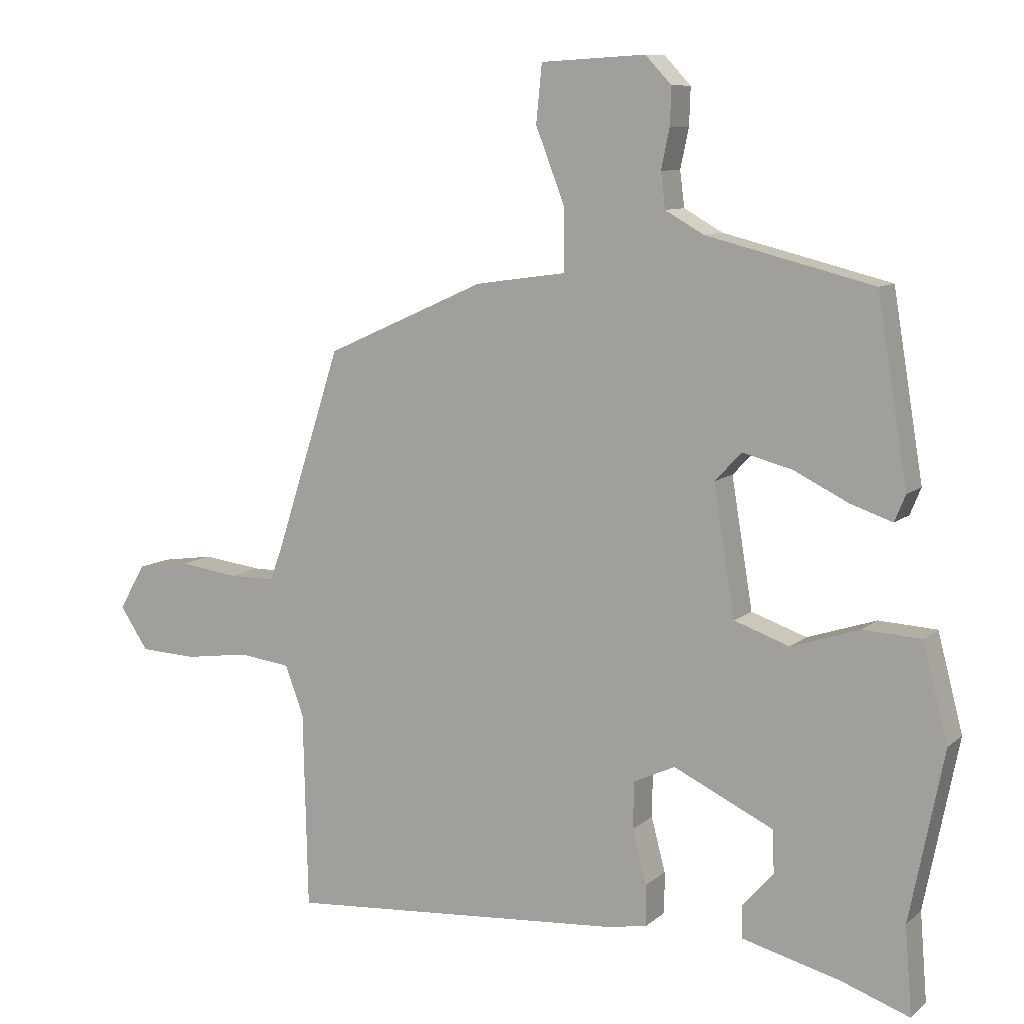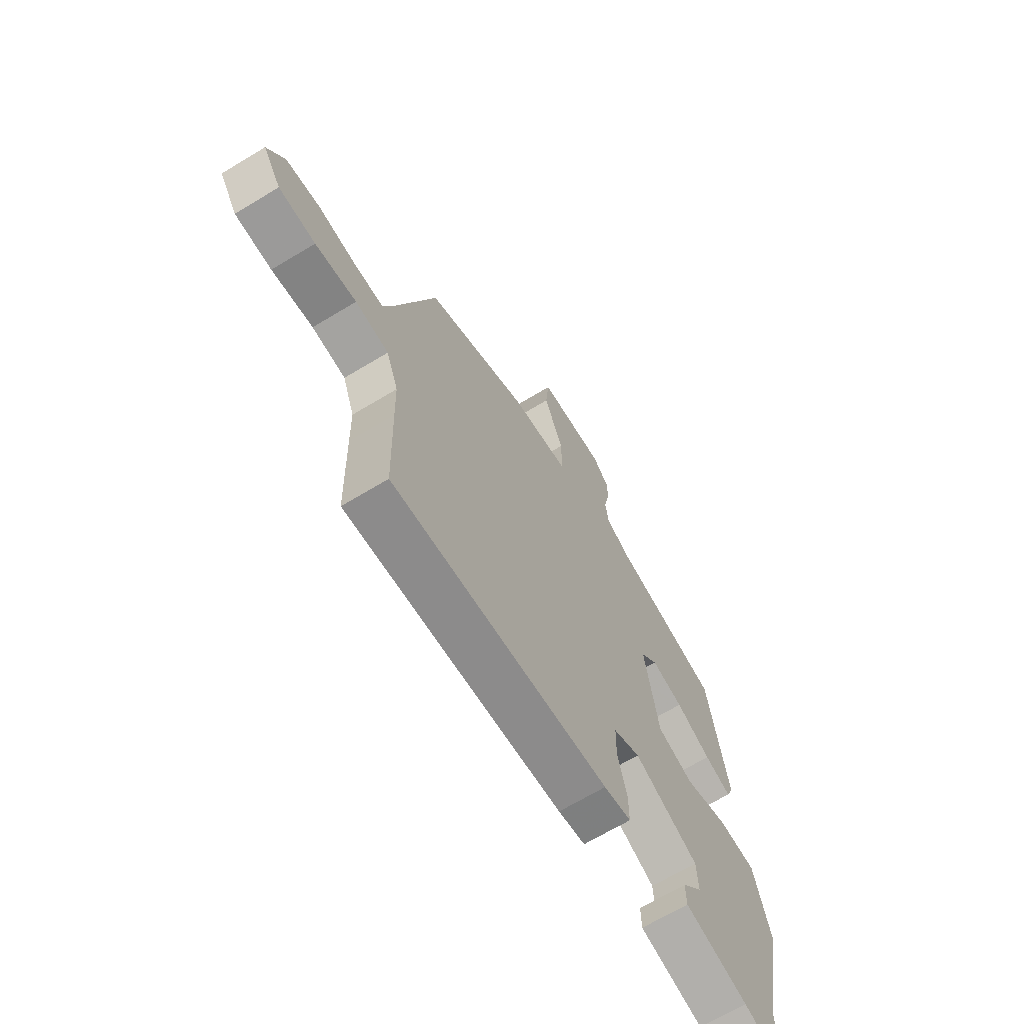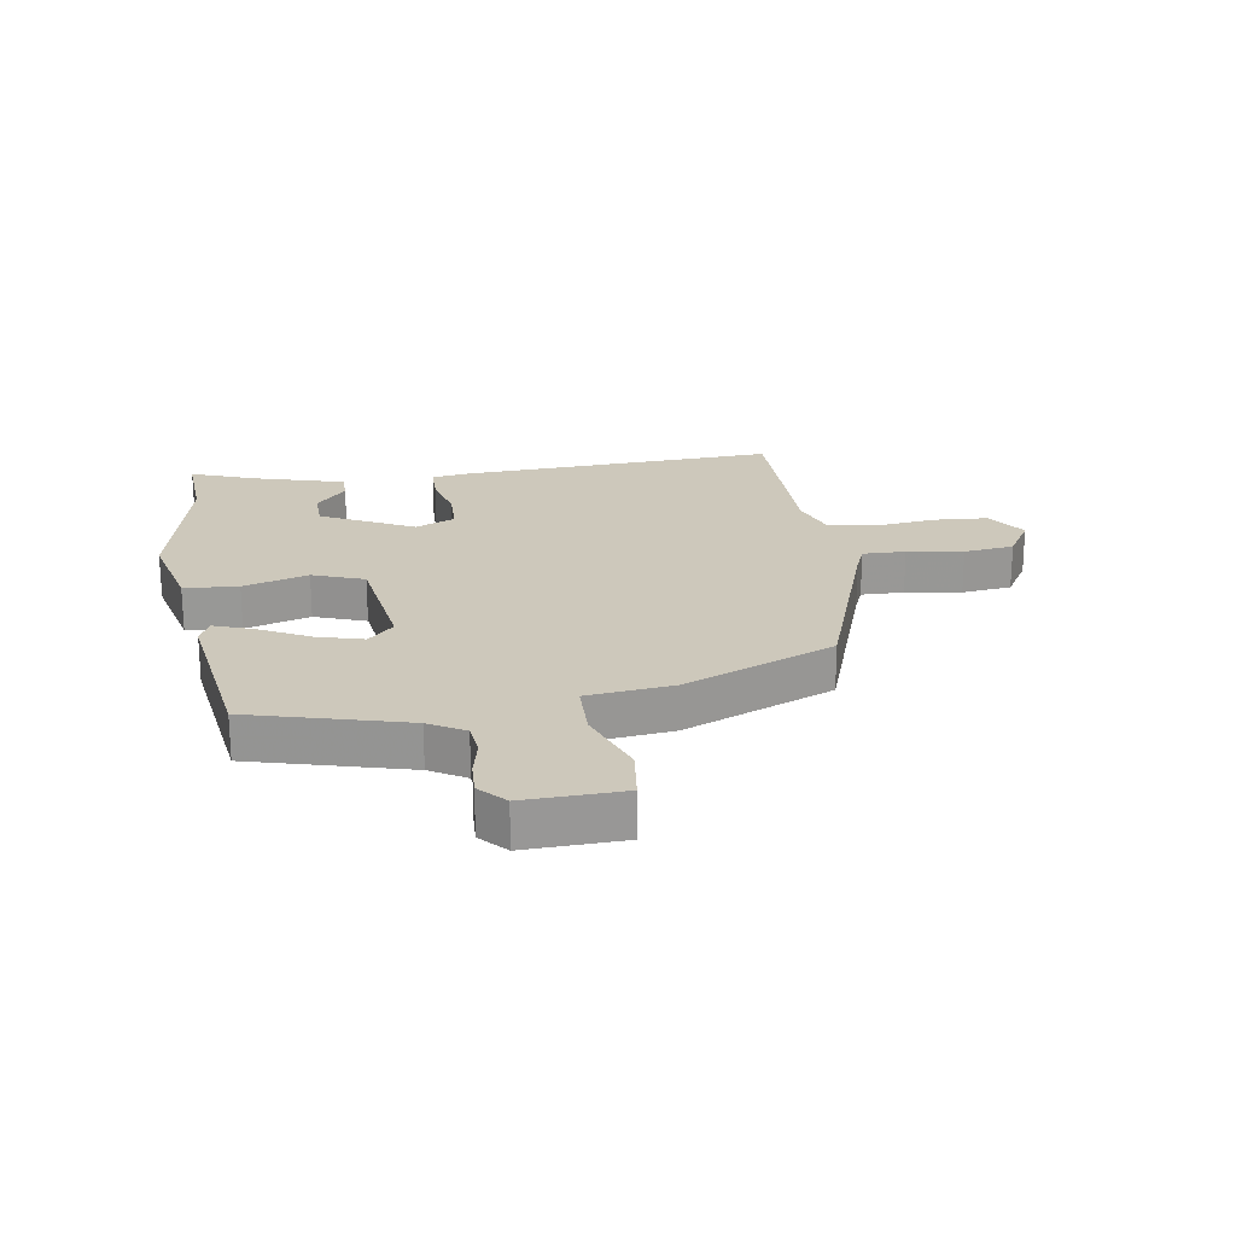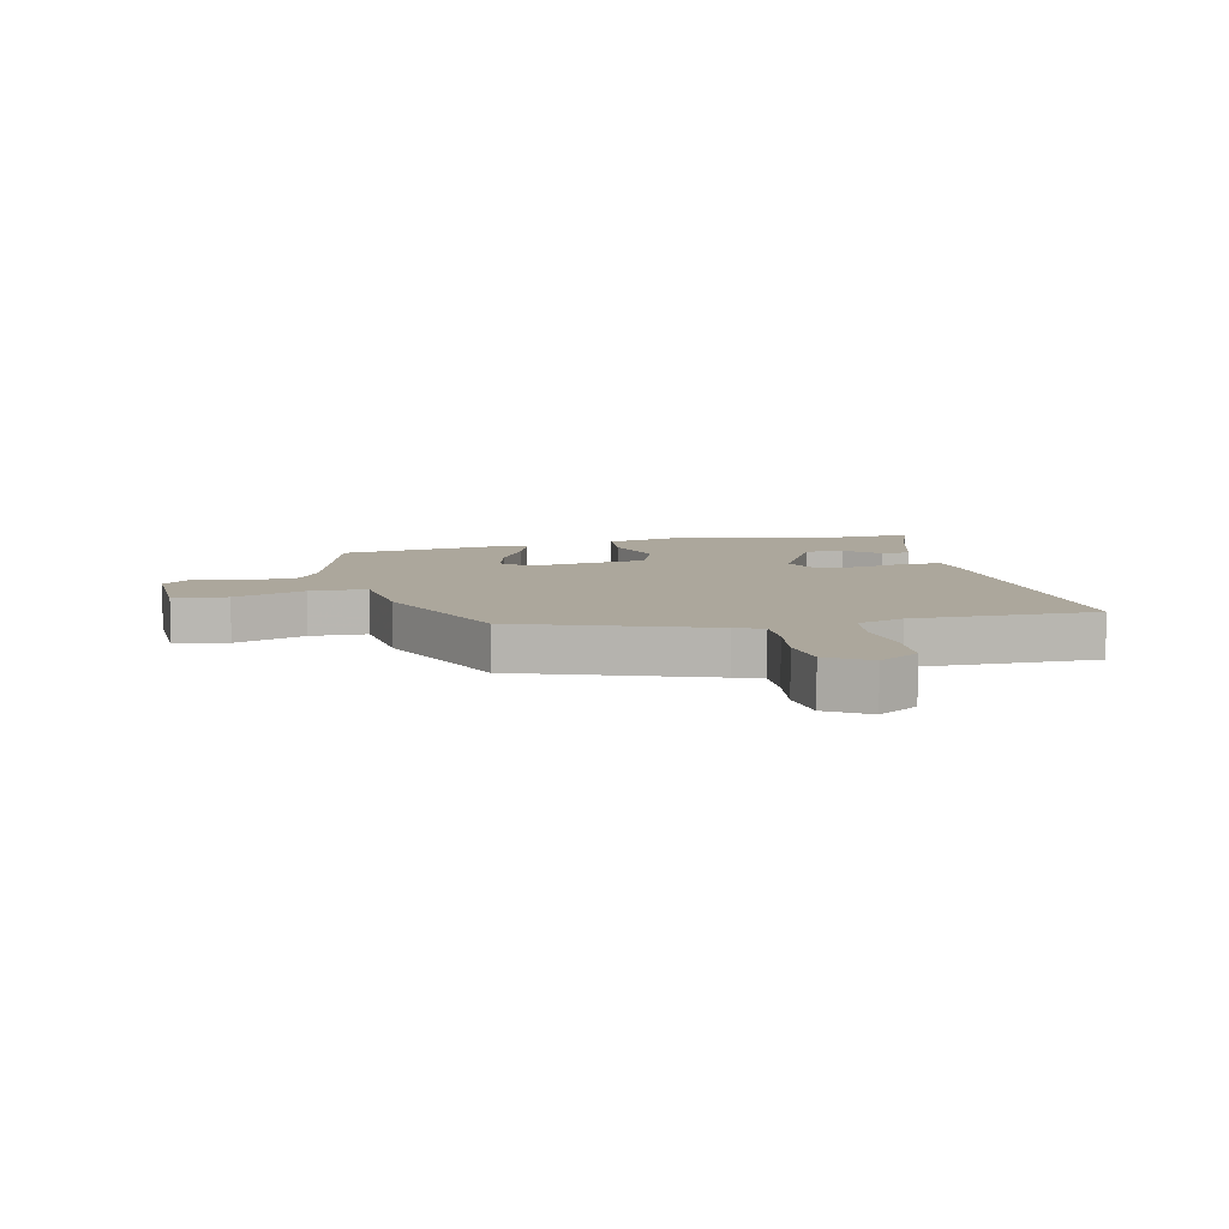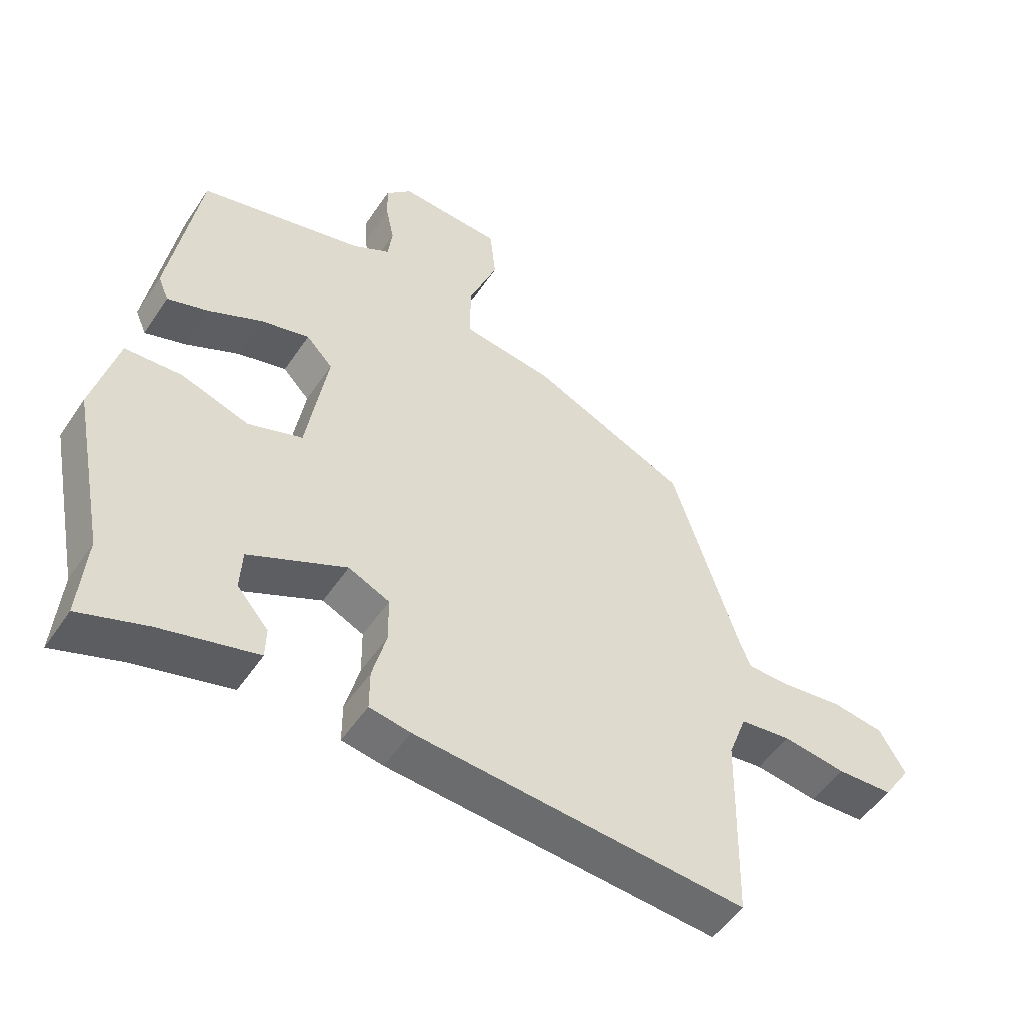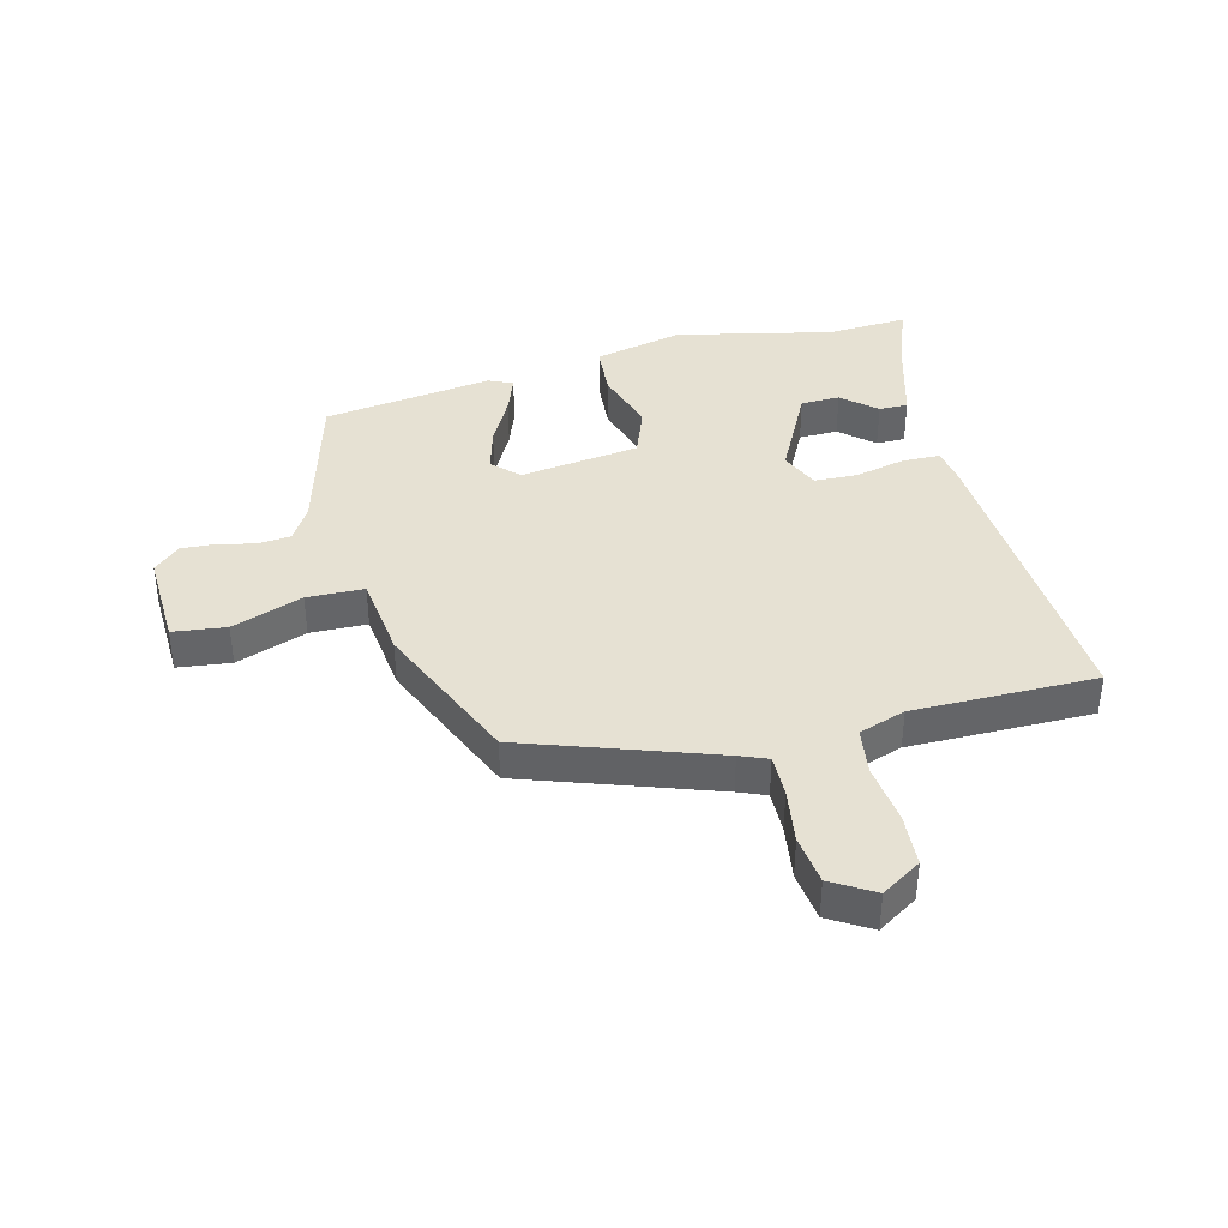
<metadata>
{"format":"obj","ext":"obj","renderer":"f3d","projection":"perspective","resolution":1024,"background":"white","views":[{"elev":9.3,"azim":-153.2,"up":"+Z"},{"elev":-67.5,"azim":121.2,"up":"+Z"},{"elev":21.9,"azim":-7.7,"up":"+Y"},{"elev":8.3,"azim":78.7,"up":"+Y"},{"elev":-51.6,"azim":-32.9,"up":"+Z"},{"elev":38.8,"azim":77.0,"up":"+Y"}]}
</metadata>
<code>
v -0.431 0.07 0.479
v -0.171 0.07 0.544
v -0.111 0.07 0.578
v -0.104 0.07 0.633
v -0.117 0.07 0.695
v -0.119 0.07 0.753
v -0.078 0.07 0.796
v 0.085 0.07 0.787
v 0.094 0.07 0.697
v 0.048 0.07 0.579
v 0.048 0.07 0.483
v 0.191 0.07 0.463
v 0.439 0.07 0.352
v 0.543 0.07 0.031
v 0.561 0.07 -0.016
v 0.632 0.07 -0.016
v 0.725 0.07 -0.004
v 0.808 0.07 -0.016
v 0.849 0.07 -0.087
v 0.805 0.07 -0.153
v 0.716 0.07 -0.157
v 0.616 0.07 -0.143
v 0.535 0.07 -0.153
v 0.506 0.07 -0.231
v 0.504 0.07 -0.325
v 0.499 0.07 -0.539
v -0.026 0.07 -0.499
v -0.091 0.07 -0.488
v -0.091 0.07 -0.424
v -0.069 0.07 -0.34
v -0.07 0.07 -0.267
v -0.135 0.07 -0.237
v -0.29 0.07 -0.311
v -0.293 0.07 -0.377
v -0.244 0.07 -0.434
v -0.245 0.07 -0.483
v -0.398 0.07 -0.523
v -0.505 0.07 -0.561
v -0.494 0.07 -0.424
v -0.547 0.07 -0.158
v -0.508 0.07 -0.008
v -0.418 0.07 -0.003
v -0.311 0.07 -0.038
v -0.225 0.07 -0.008
v -0.192 0.07 0.193
v -0.234 0.07 0.237
v -0.311 0.07 0.217
v -0.396 0.07 0.175
v -0.461 0.07 0.153
v -0.478 0.07 0.194
v -0.431 0 0.479
v -0.171 0 0.544
v -0.111 0 0.578
v -0.104 0 0.633
v -0.117 0 0.695
v -0.119 0 0.753
v -0.078 0 0.796
v 0.085 0 0.787
v 0.094 0 0.697
v 0.048 0 0.579
v 0.048 0 0.483
v 0.191 0 0.463
v 0.439 0 0.352
v 0.543 0 0.031
v 0.561 0 -0.016
v 0.632 0 -0.016
v 0.725 0 -0.004
v 0.808 0 -0.016
v 0.849 0 -0.087
v 0.805 0 -0.153
v 0.716 0 -0.157
v 0.616 0 -0.143
v 0.535 0 -0.153
v 0.506 0 -0.231
v 0.504 0 -0.325
v 0.499 0 -0.539
v -0.026 0 -0.499
v -0.091 0 -0.488
v -0.091 0 -0.424
v -0.069 0 -0.34
v -0.07 0 -0.267
v -0.135 0 -0.237
v -0.29 0 -0.311
v -0.293 0 -0.377
v -0.244 0 -0.434
v -0.245 0 -0.483
v -0.398 0 -0.523
v -0.505 0 -0.561
v -0.494 0 -0.424
v -0.547 0 -0.158
v -0.508 0 -0.008
v -0.418 0 -0.003
v -0.311 0 -0.038
v -0.225 0 -0.008
v -0.192 0 0.193
v -0.234 0 0.237
v -0.311 0 0.217
v -0.396 0 0.175
v -0.461 0 0.153
v -0.478 0 0.194
f 47 48 49 50
f 46 47 50 1
f 45 46 1 2
f 40 41 42 43
f 39 40 43 44
f 37 38 39 44
f 34 35 36 37
f 33 34 37
f 33 37 44
f 32 33 44
f 31 32 44 45
f 27 28 29 30
f 27 30 31
f 24 25 26 27
f 23 24 27 31
f 19 20 21 22
f 19 22 23
f 16 17 18 19
f 15 16 19 23
f 14 15 23 31
f 11 12 13 14
f 7 8 9 10
f 7 10 11
f 4 5 6 7
f 3 4 7 11
f 11 14 31 45
f 2 3 11 45
f 100 99 98 97
f 51 100 97 96
f 52 51 96 95
f 93 92 91 90
f 94 93 90 89
f 94 89 88 87
f 87 86 85 84
f 87 84 83
f 94 87 83
f 94 83 82
f 95 94 82 81
f 80 79 78 77
f 81 80 77
f 77 76 75 74
f 81 77 74 73
f 72 71 70 69
f 73 72 69
f 69 68 67 66
f 73 69 66 65
f 81 73 65 64
f 64 63 62 61
f 60 59 58 57
f 61 60 57
f 57 56 55 54
f 61 57 54 53
f 95 81 64 61
f 95 61 53 52
f 1 51 52 2
f 2 52 53 3
f 3 53 54 4
f 4 54 55 5
f 5 55 56 6
f 6 56 57 7
f 7 57 58 8
f 8 58 59 9
f 9 59 60 10
f 10 60 61 11
f 11 61 62 12
f 12 62 63 13
f 13 63 64 14
f 14 64 65 15
f 15 65 66 16
f 16 66 67 17
f 17 67 68 18
f 18 68 69 19
f 19 69 70 20
f 20 70 71 21
f 21 71 72 22
f 22 72 73 23
f 23 73 74 24
f 24 74 75 25
f 25 75 76 26
f 26 76 77 27
f 27 77 78 28
f 28 78 79 29
f 29 79 80 30
f 30 80 81 31
f 31 81 82 32
f 32 82 83 33
f 33 83 84 34
f 34 84 85 35
f 35 85 86 36
f 36 86 87 37
f 37 87 88 38
f 38 88 89 39
f 39 89 90 40
f 40 90 91 41
f 41 91 92 42
f 42 92 93 43
f 43 93 94 44
f 44 94 95 45
f 45 95 96 46
f 46 96 97 47
f 47 97 98 48
f 48 98 99 49
f 49 99 100 50
f 50 100 51 1

</code>
